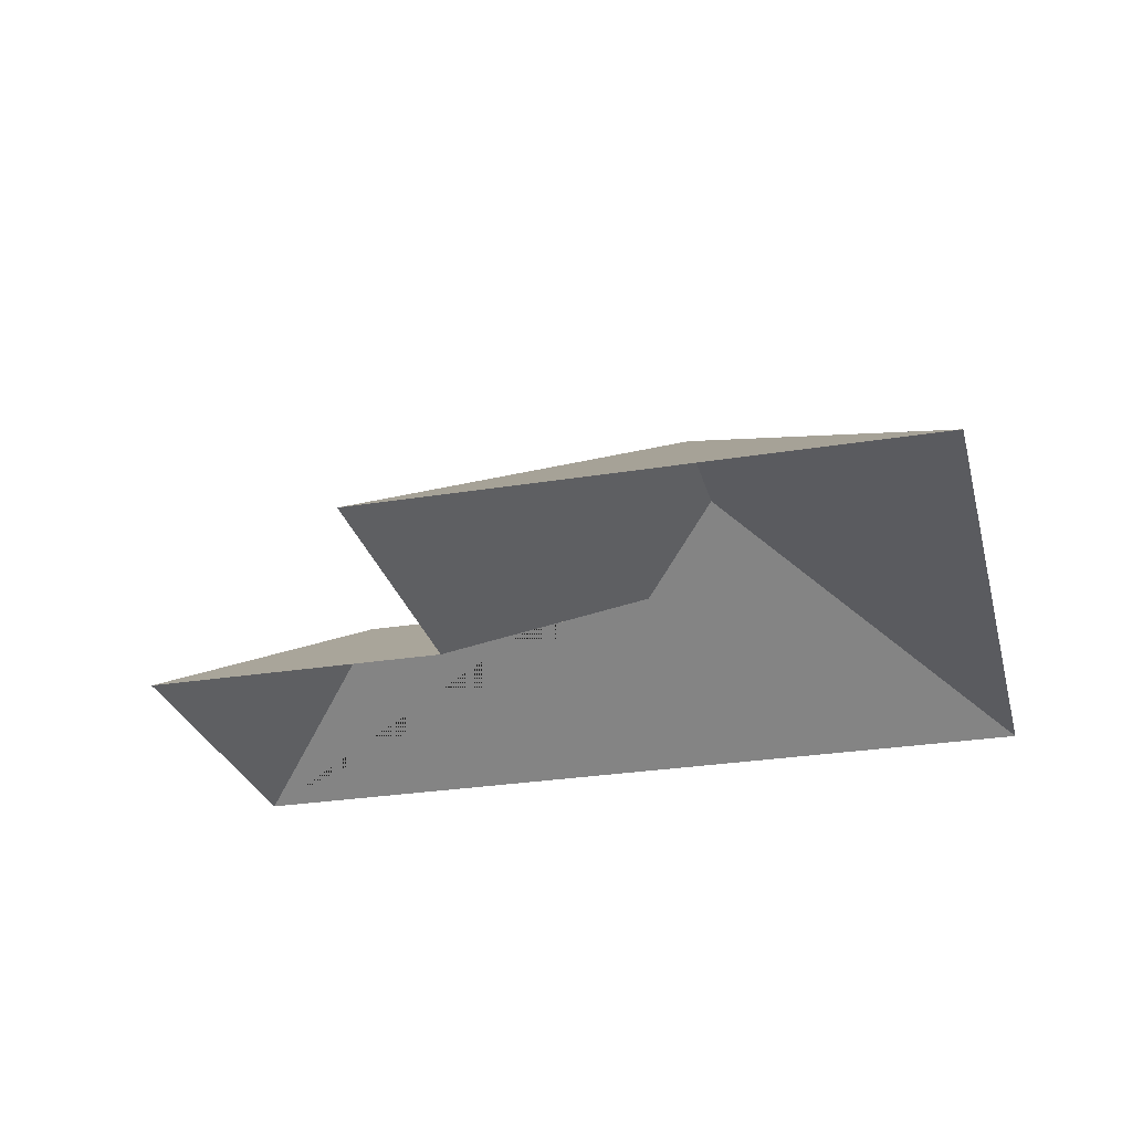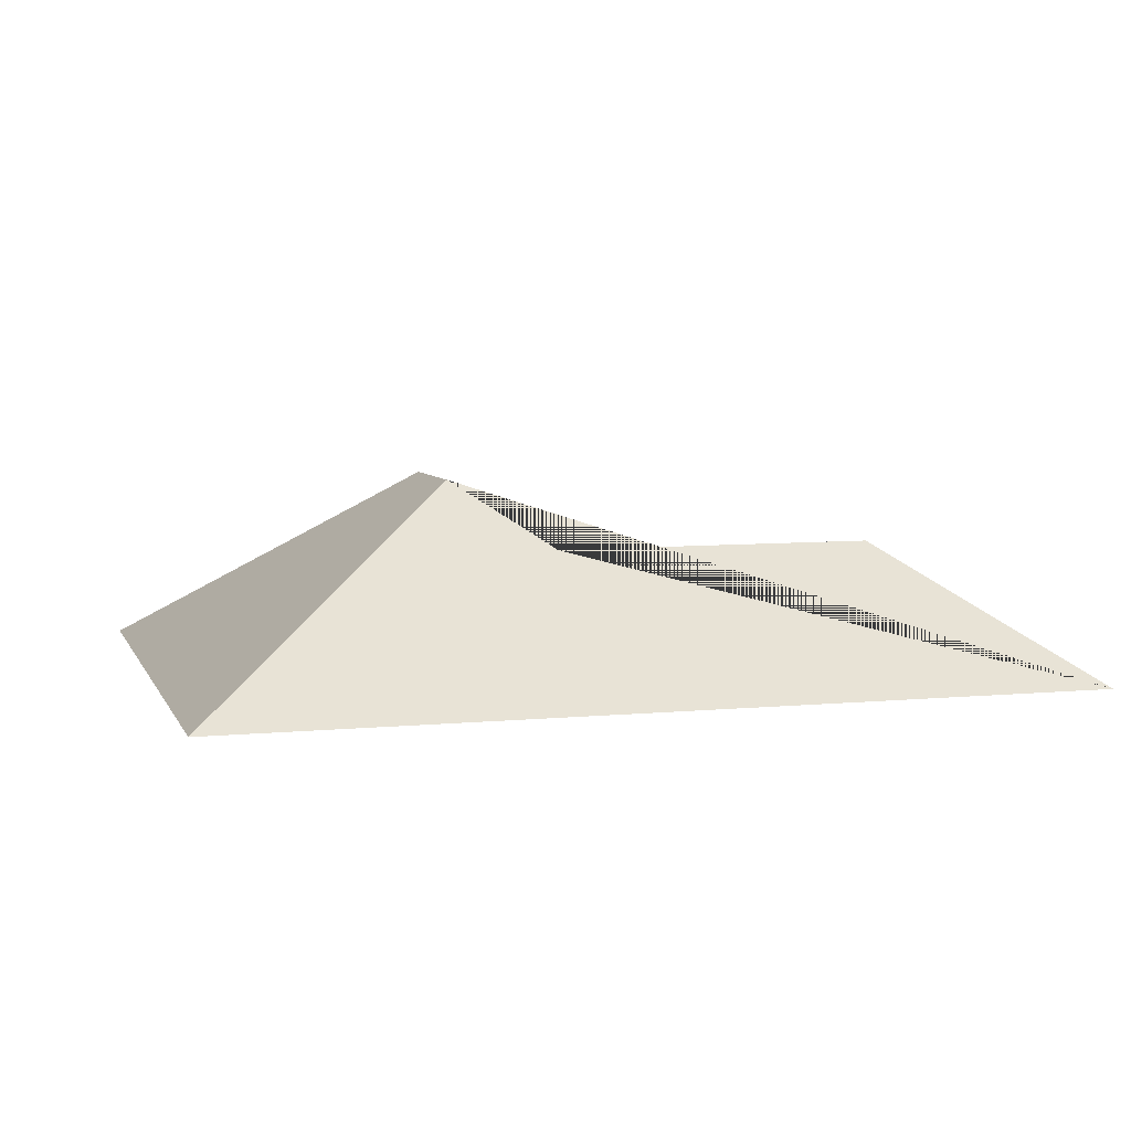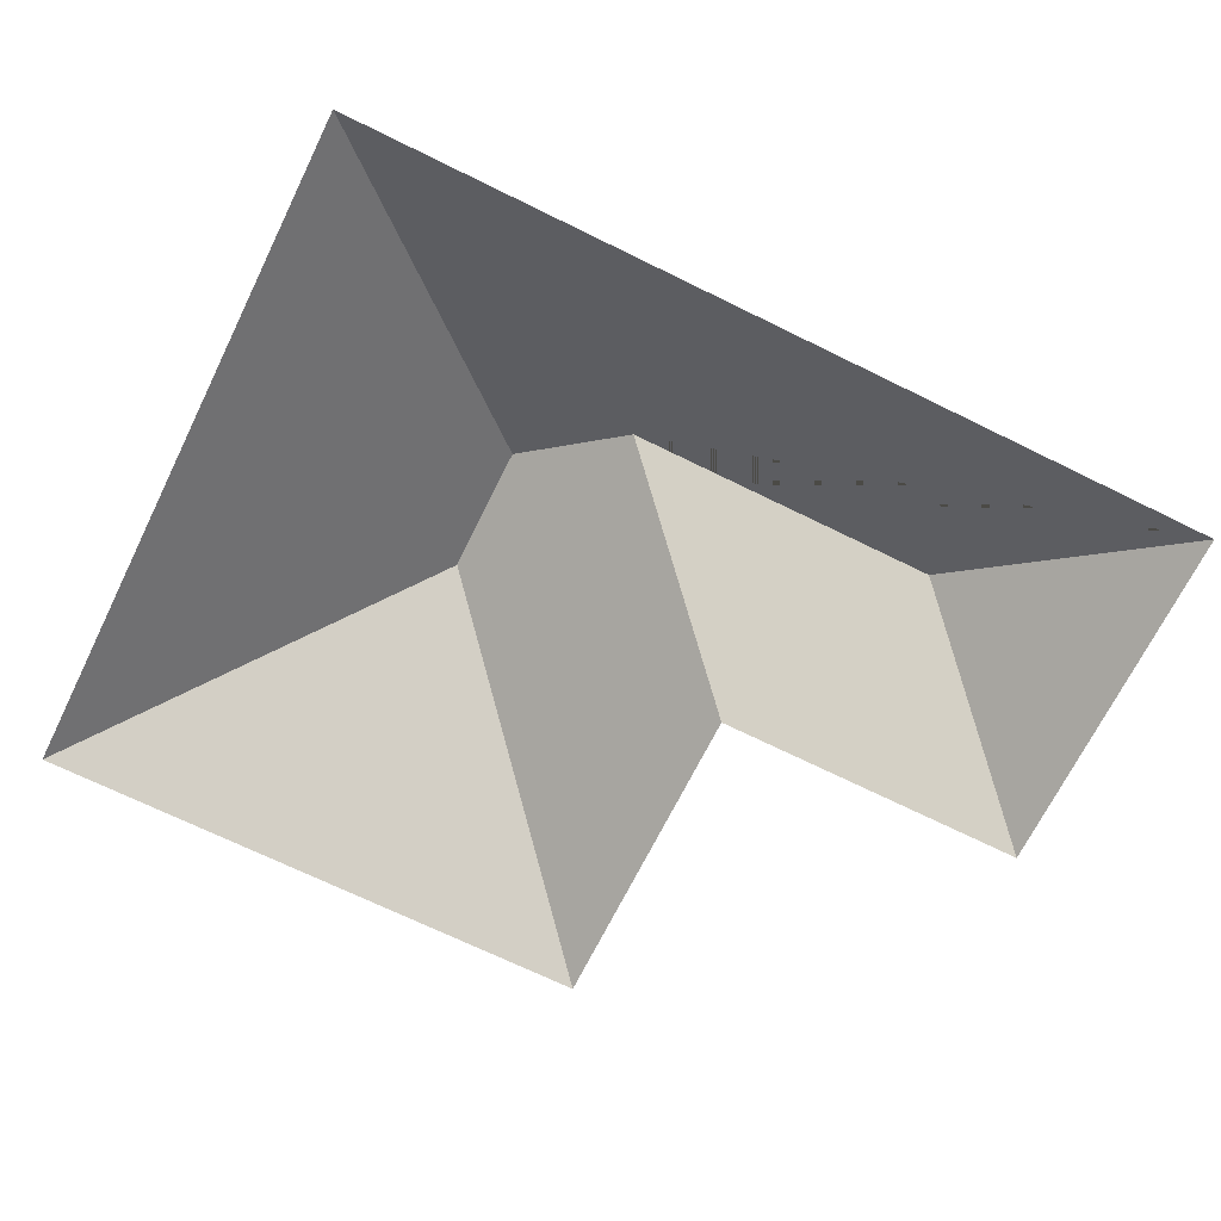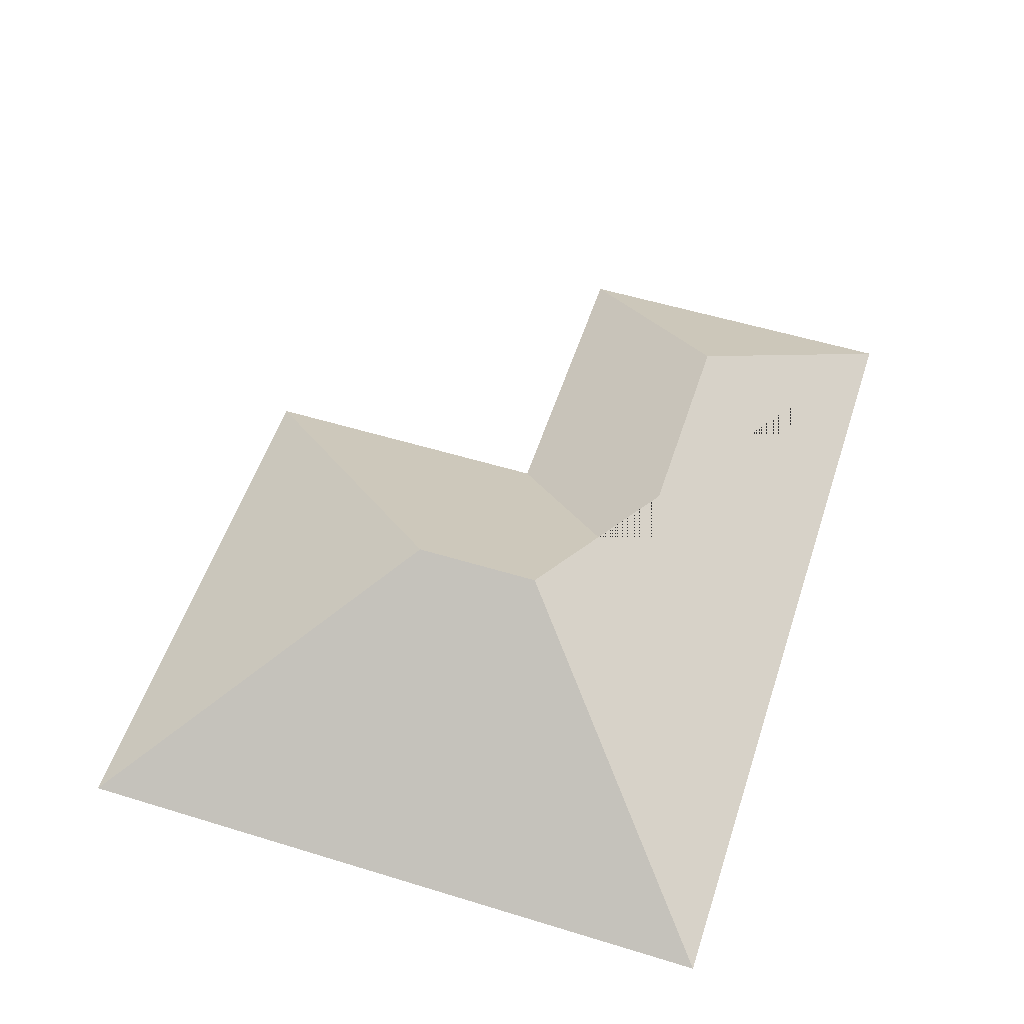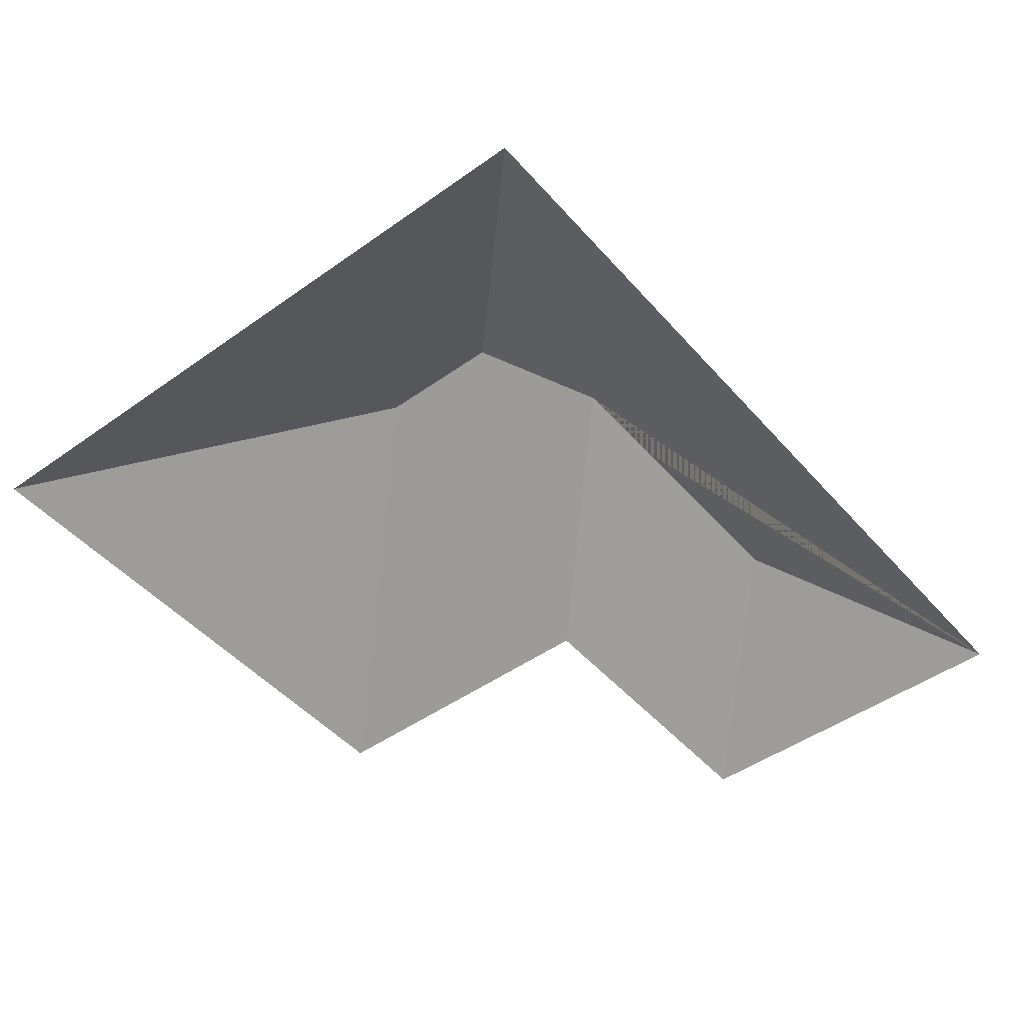
<metadata>
{"format":"obj","ext":"obj","renderer":"f3d","projection":"perspective","resolution":1024,"background":"white","views":[{"elev":-27.6,"azim":11.3,"up":"+Y"},{"elev":6.2,"azim":160.8,"up":"+Y"},{"elev":-69.2,"azim":150.9,"up":"+Y"},{"elev":54.5,"azim":105.2,"up":"+Y"},{"elev":-47.4,"azim":126.0,"up":"+Y"}]}
</metadata>
<code>
o CG10_500_037057_0014_roof
v 22.45 75 -273.1
v 338.3 75 -257.2
v 83.51 122.1 -205.3
v 199.6 122 -199.7
v 230.1 145 -166.5
v 131.1 75 -137.6
v 16.12 75 -143
v 227.8 145 -120
v 125.6 75 -22.98
v 326.3 75 -13.21
v 22.45 0 -273.1
v 338.3 0 -257.2
v 326.3 0 -13.21
v 125.6 0 -22.98
v 131.1 0 -137.6
v 16.12 0 -143
f 9 10 8
f 9 6 4 5 8
f 8 10 2 5
f 7 6 4 3
f 1 7 3
f 1 3 4 5 2

</code>
